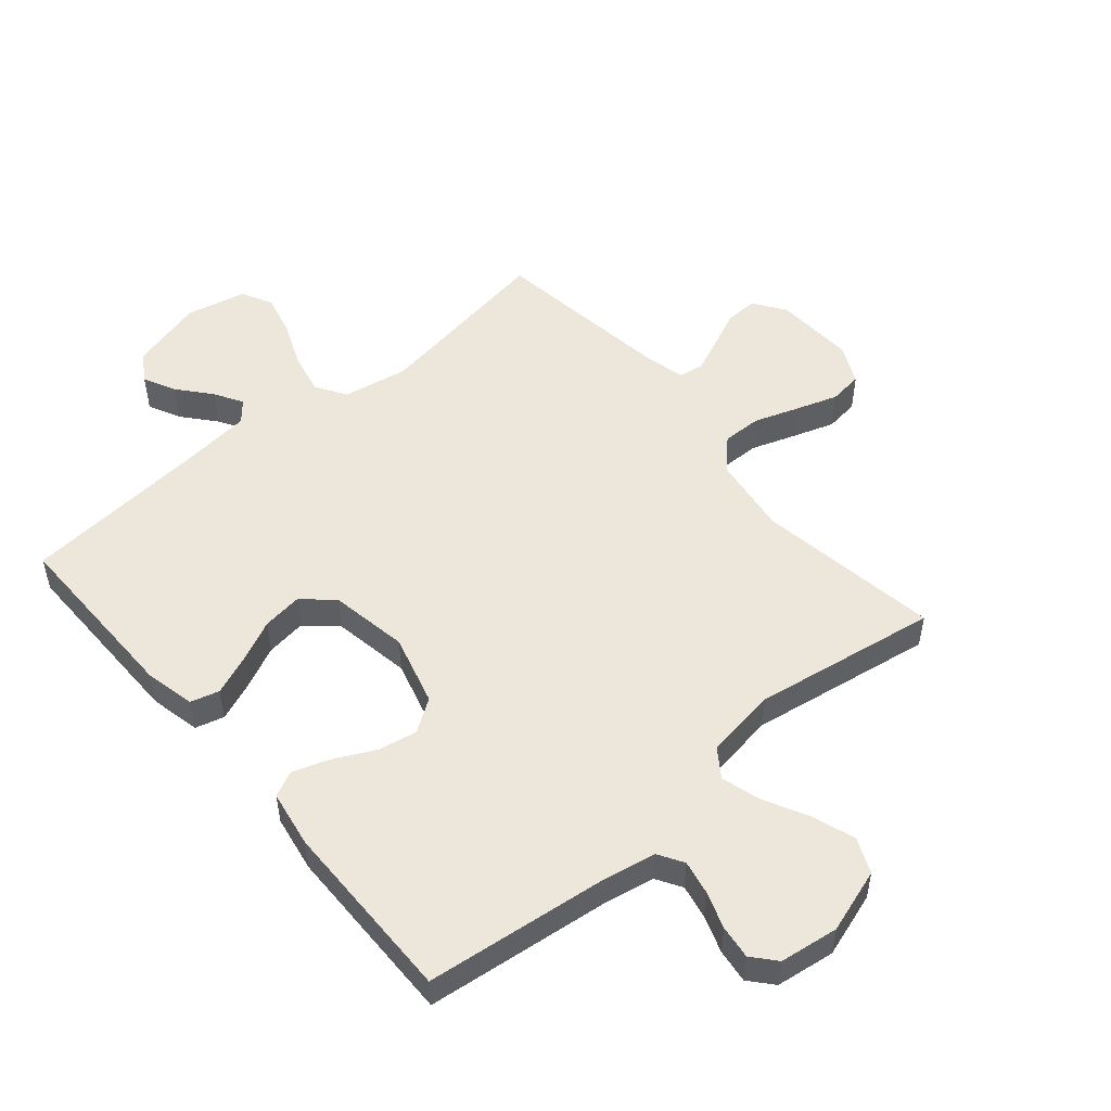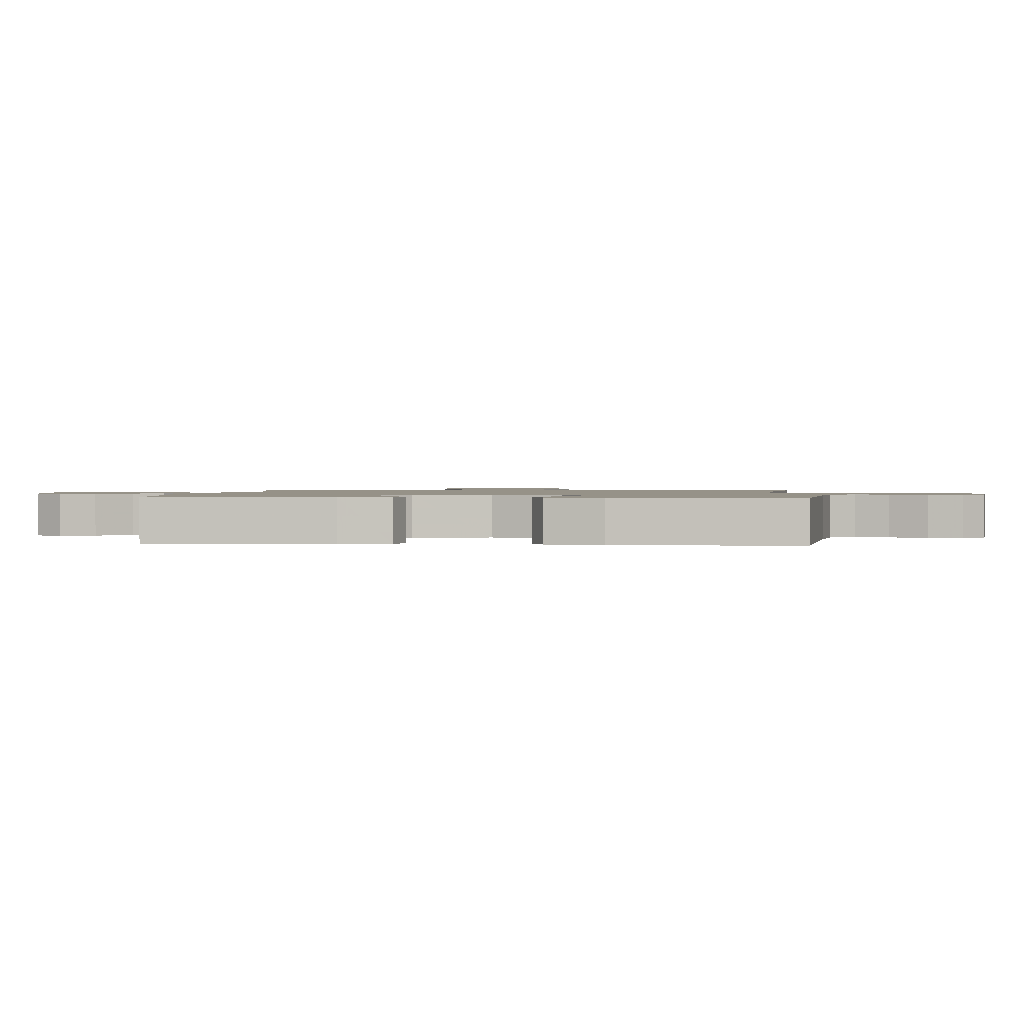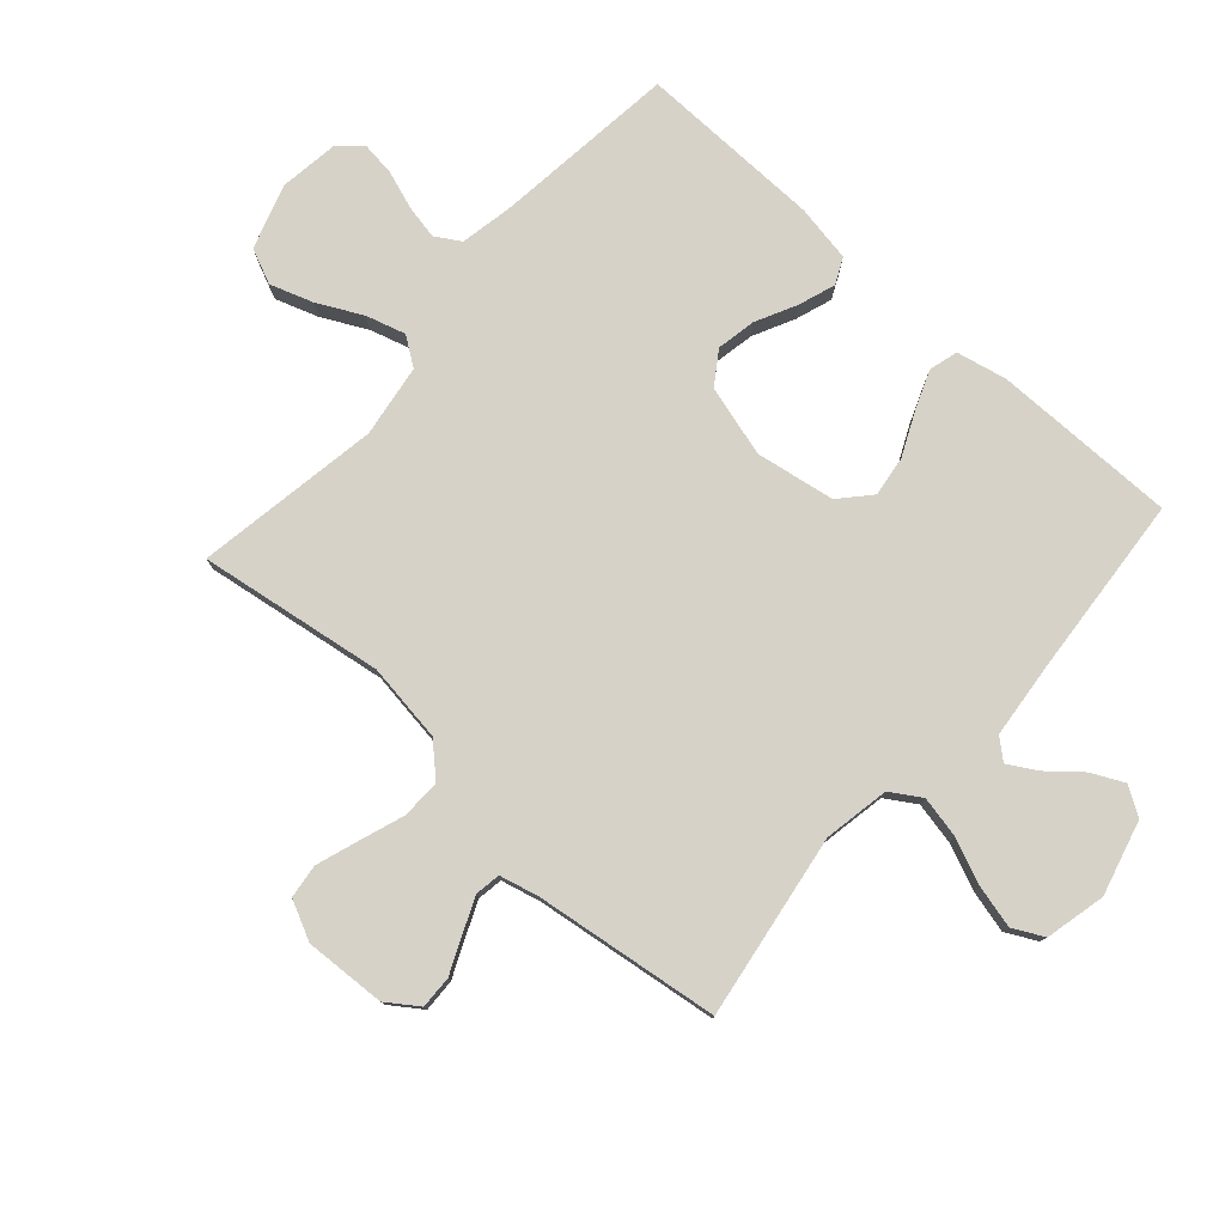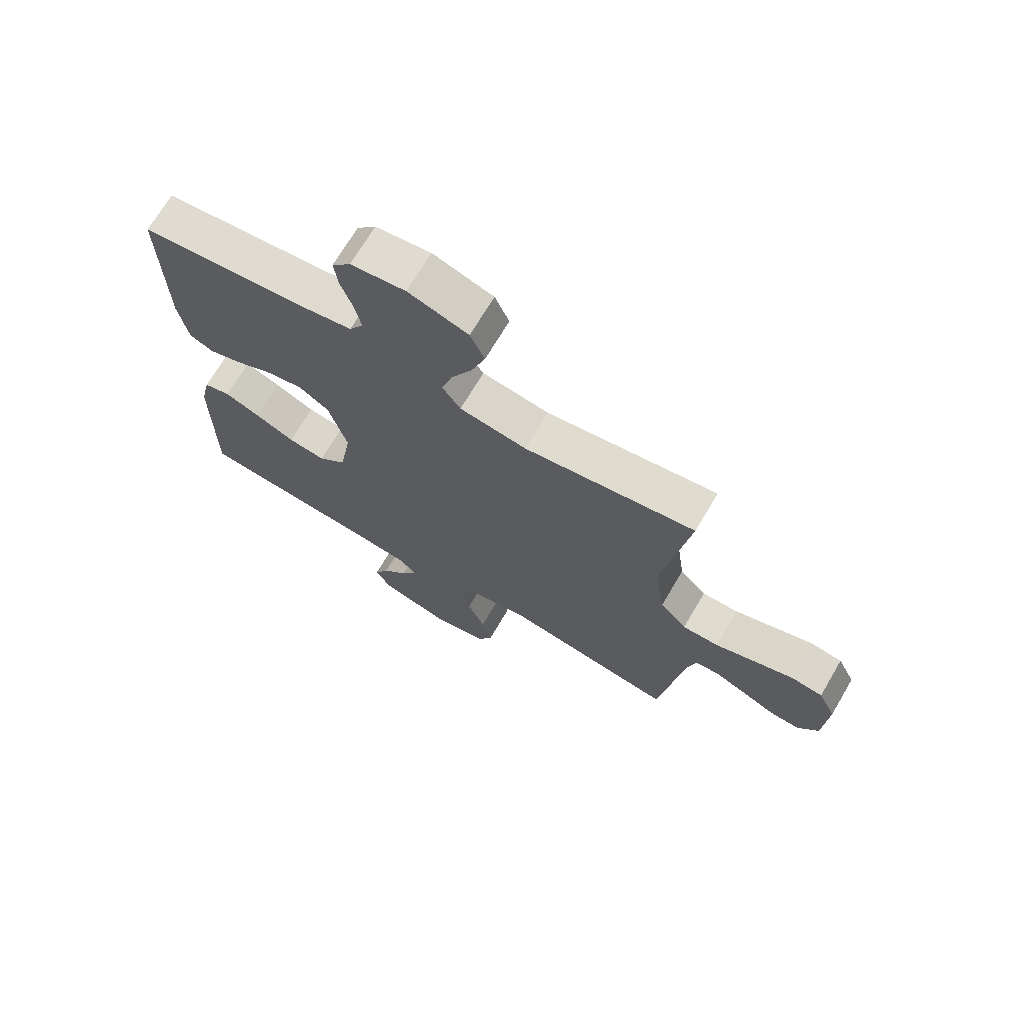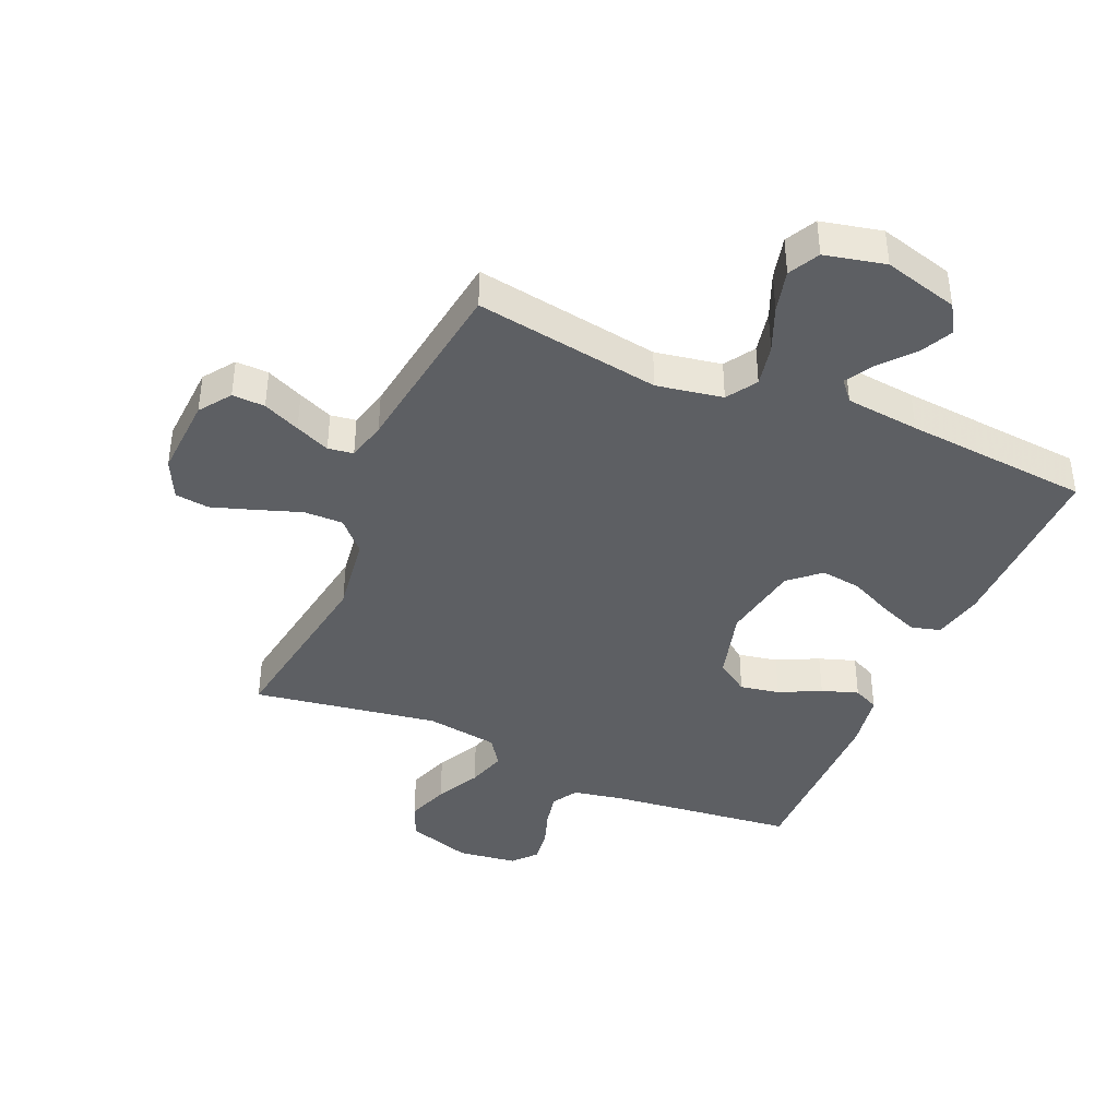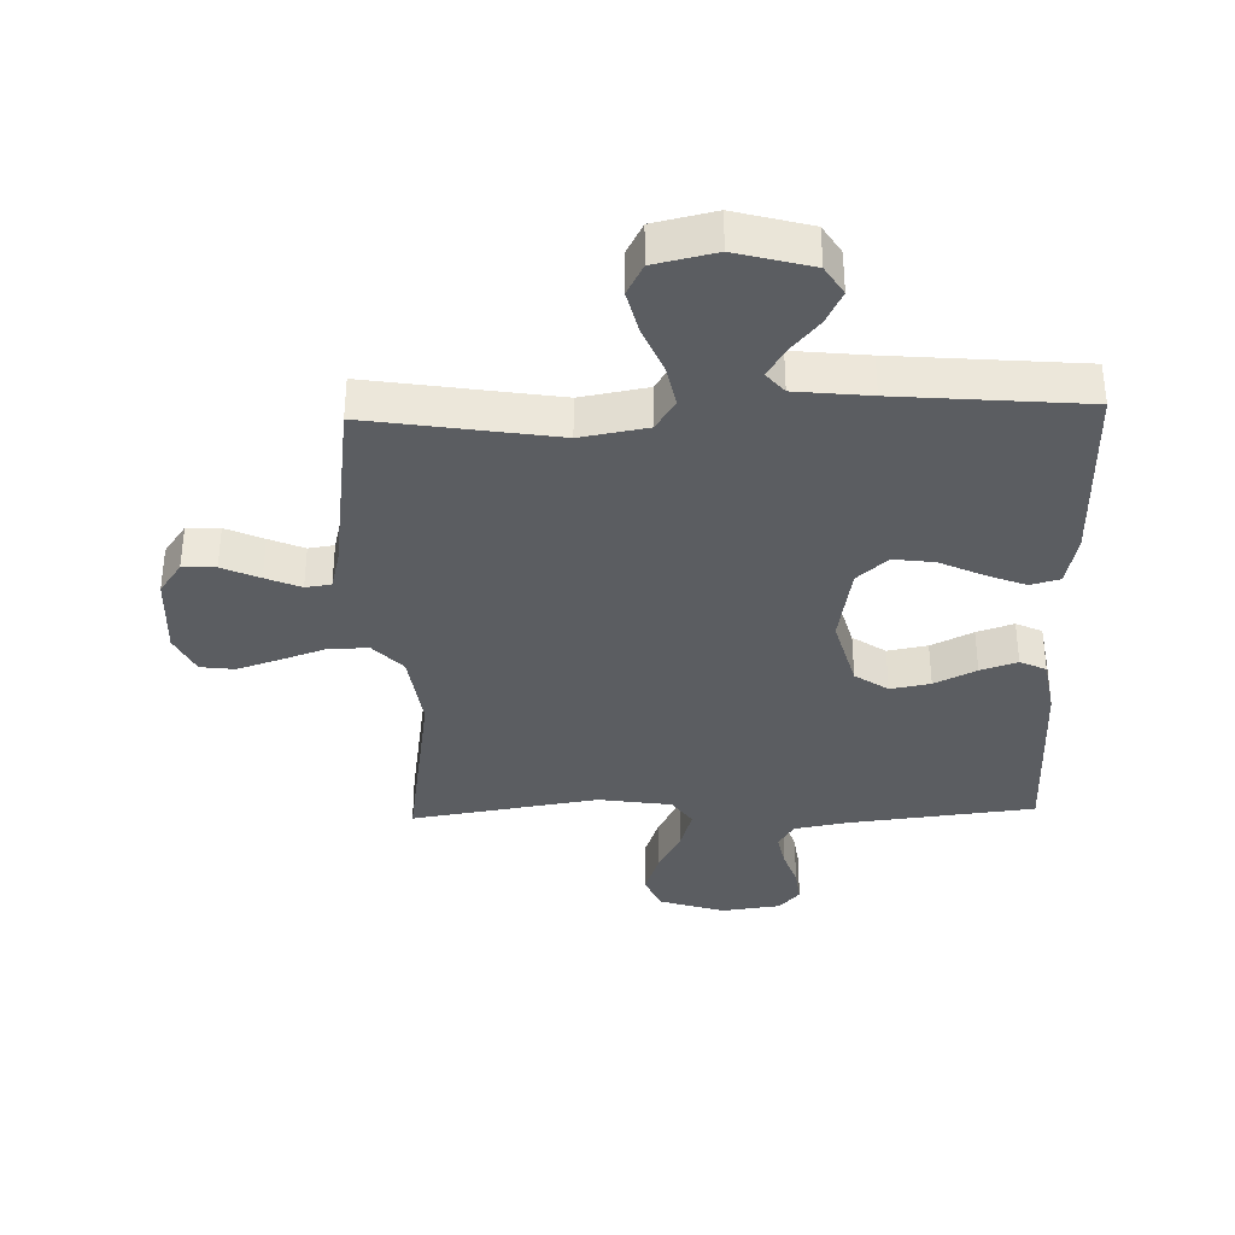
<metadata>
{"format":"obj","ext":"obj","renderer":"f3d","projection":"perspective","resolution":1024,"background":"white","views":[{"elev":51.4,"azim":-40.3,"up":"+Y"},{"elev":1.2,"azim":-85.0,"up":"+Y"},{"elev":78.3,"azim":131.9,"up":"+Y"},{"elev":70.5,"azim":30.6,"up":"+Z"},{"elev":-40.4,"azim":156.5,"up":"+Y"},{"elev":-35.8,"azim":-178.3,"up":"+Y"}]}
</metadata>
<code>
v 0.5 0.07 0.5
v 0.454 0.07 0.2
v 0.472 0.07 0.072
v 0.519 0.07 0.022
v 0.583 0.07 0.023
v 0.655 0.07 0.048
v 0.724 0.07 0.071
v 0.779 0.07 0.064
v 0.81 0.07 0
v 0.803 0.07 -0.132
v 0.767 0.07 -0.183
v 0.714 0.07 -0.181
v 0.654 0.07 -0.154
v 0.598 0.07 -0.13
v 0.557 0.07 -0.136
v 0.541 0.07 -0.2
v 0.5 0.07 -0.5
v 0.2 0.07 -0.452
v 0.093 0.07 -0.471
v 0.062 0.07 -0.52
v 0.076 0.07 -0.588
v 0.107 0.07 -0.662
v 0.124 0.07 -0.731
v 0.098 0.07 -0.781
v 0 0.07 -0.803
v -0.121 0.07 -0.77
v -0.15 0.07 -0.724
v -0.124 0.07 -0.671
v -0.079 0.07 -0.618
v -0.052 0.07 -0.572
v -0.08 0.07 -0.539
v -0.2 0.07 -0.526
v -0.5 0.07 -0.5
v -0.498 0.07 -0.2
v -0.48 0.07 -0.118
v -0.433 0.07 -0.105
v -0.37 0.07 -0.13
v -0.3 0.07 -0.163
v -0.234 0.07 -0.172
v -0.185 0.07 -0.128
v -0.163 0.07 0
v -0.195 0.07 0.116
v -0.248 0.07 0.152
v -0.312 0.07 0.14
v -0.379 0.07 0.107
v -0.438 0.07 0.087
v -0.48 0.07 0.107
v -0.496 0.07 0.2
v -0.5 0.07 0.5
v -0.2 0.07 0.534
v -0.115 0.07 0.55
v -0.09 0.07 0.591
v -0.101 0.07 0.646
v -0.122 0.07 0.707
v -0.129 0.07 0.762
v -0.096 0.07 0.8
v 0 0.07 0.813
v 0.105 0.07 0.779
v 0.13 0.07 0.722
v 0.106 0.07 0.652
v 0.069 0.07 0.58
v 0.05 0.07 0.516
v 0.082 0.07 0.47
v 0.2 0.07 0.452
v 0.5 0 0.5
v 0.454 0 0.2
v 0.472 0 0.072
v 0.519 0 0.022
v 0.583 0 0.023
v 0.655 0 0.048
v 0.724 0 0.071
v 0.779 0 0.064
v 0.81 0 0
v 0.803 0 -0.132
v 0.767 0 -0.183
v 0.714 0 -0.181
v 0.654 0 -0.154
v 0.598 0 -0.13
v 0.557 0 -0.136
v 0.541 0 -0.2
v 0.5 0 -0.5
v 0.2 0 -0.452
v 0.093 0 -0.471
v 0.062 0 -0.52
v 0.076 0 -0.588
v 0.107 0 -0.662
v 0.124 0 -0.731
v 0.098 0 -0.781
v 0 0 -0.803
v -0.121 0 -0.77
v -0.15 0 -0.724
v -0.124 0 -0.671
v -0.079 0 -0.618
v -0.052 0 -0.572
v -0.08 0 -0.539
v -0.2 0 -0.526
v -0.5 0 -0.5
v -0.498 0 -0.2
v -0.48 0 -0.118
v -0.433 0 -0.105
v -0.37 0 -0.13
v -0.3 0 -0.163
v -0.234 0 -0.172
v -0.185 0 -0.128
v -0.163 0 0
v -0.195 0 0.116
v -0.248 0 0.152
v -0.312 0 0.14
v -0.379 0 0.107
v -0.438 0 0.087
v -0.48 0 0.107
v -0.496 0 0.2
v -0.5 0 0.5
v -0.2 0 0.534
v -0.115 0 0.55
v -0.09 0 0.591
v -0.101 0 0.646
v -0.122 0 0.707
v -0.129 0 0.762
v -0.096 0 0.8
v 0 0 0.813
v 0.105 0 0.779
v 0.13 0 0.722
v 0.106 0 0.652
v 0.069 0 0.58
v 0.05 0 0.516
v 0.082 0 0.47
v 0.2 0 0.452
f 58 59 60 61
f 58 61 62
f 57 58 62
f 56 57 62
f 53 54 55 56
f 52 53 56 62
f 51 52 62 63
f 47 48 49 50
f 47 50 51 63
f 44 45 46 47
f 35 36 37 38
f 33 34 35 38
f 32 33 38 39
f 31 32 39 40
f 26 27 28 29
f 26 29 30
f 25 26 30
f 24 25 30
f 21 22 23 24
f 20 21 24 30
f 19 20 30 31
f 16 17 18
f 15 16 18 19
f 10 11 12 13
f 10 13 14
f 9 10 14
f 8 9 14 15
f 5 6 7 8
f 64 1 2
f 64 2 3
f 44 47 63 64
f 43 44 64
f 42 43 64 3
f 41 42 3 4
f 40 41 4 5
f 31 40 5
f 15 19 31
f 5 8 15 31
f 125 124 123 122
f 126 125 122
f 126 122 121
f 126 121 120
f 120 119 118 117
f 126 120 117 116
f 127 126 116 115
f 114 113 112 111
f 127 115 114 111
f 111 110 109 108
f 102 101 100 99
f 102 99 98 97
f 103 102 97 96
f 104 103 96 95
f 93 92 91 90
f 94 93 90
f 94 90 89
f 94 89 88
f 88 87 86 85
f 94 88 85 84
f 95 94 84 83
f 82 81 80
f 83 82 80 79
f 77 76 75 74
f 78 77 74
f 78 74 73
f 79 78 73 72
f 72 71 70 69
f 66 65 128
f 67 66 128
f 128 127 111 108
f 128 108 107
f 67 128 107 106
f 68 67 106 105
f 69 68 105 104
f 69 104 95
f 95 83 79
f 95 79 72 69
f 1 65 66 2
f 2 66 67 3
f 3 67 68 4
f 4 68 69 5
f 5 69 70 6
f 6 70 71 7
f 7 71 72 8
f 8 72 73 9
f 9 73 74 10
f 10 74 75 11
f 11 75 76 12
f 12 76 77 13
f 13 77 78 14
f 14 78 79 15
f 15 79 80 16
f 16 80 81 17
f 17 81 82 18
f 18 82 83 19
f 19 83 84 20
f 20 84 85 21
f 21 85 86 22
f 22 86 87 23
f 23 87 88 24
f 24 88 89 25
f 25 89 90 26
f 26 90 91 27
f 27 91 92 28
f 28 92 93 29
f 29 93 94 30
f 30 94 95 31
f 31 95 96 32
f 32 96 97 33
f 33 97 98 34
f 34 98 99 35
f 35 99 100 36
f 36 100 101 37
f 37 101 102 38
f 38 102 103 39
f 39 103 104 40
f 40 104 105 41
f 41 105 106 42
f 42 106 107 43
f 43 107 108 44
f 44 108 109 45
f 45 109 110 46
f 46 110 111 47
f 47 111 112 48
f 48 112 113 49
f 49 113 114 50
f 50 114 115 51
f 51 115 116 52
f 52 116 117 53
f 53 117 118 54
f 54 118 119 55
f 55 119 120 56
f 56 120 121 57
f 57 121 122 58
f 58 122 123 59
f 59 123 124 60
f 60 124 125 61
f 61 125 126 62
f 62 126 127 63
f 63 127 128 64
f 64 128 65 1

</code>
